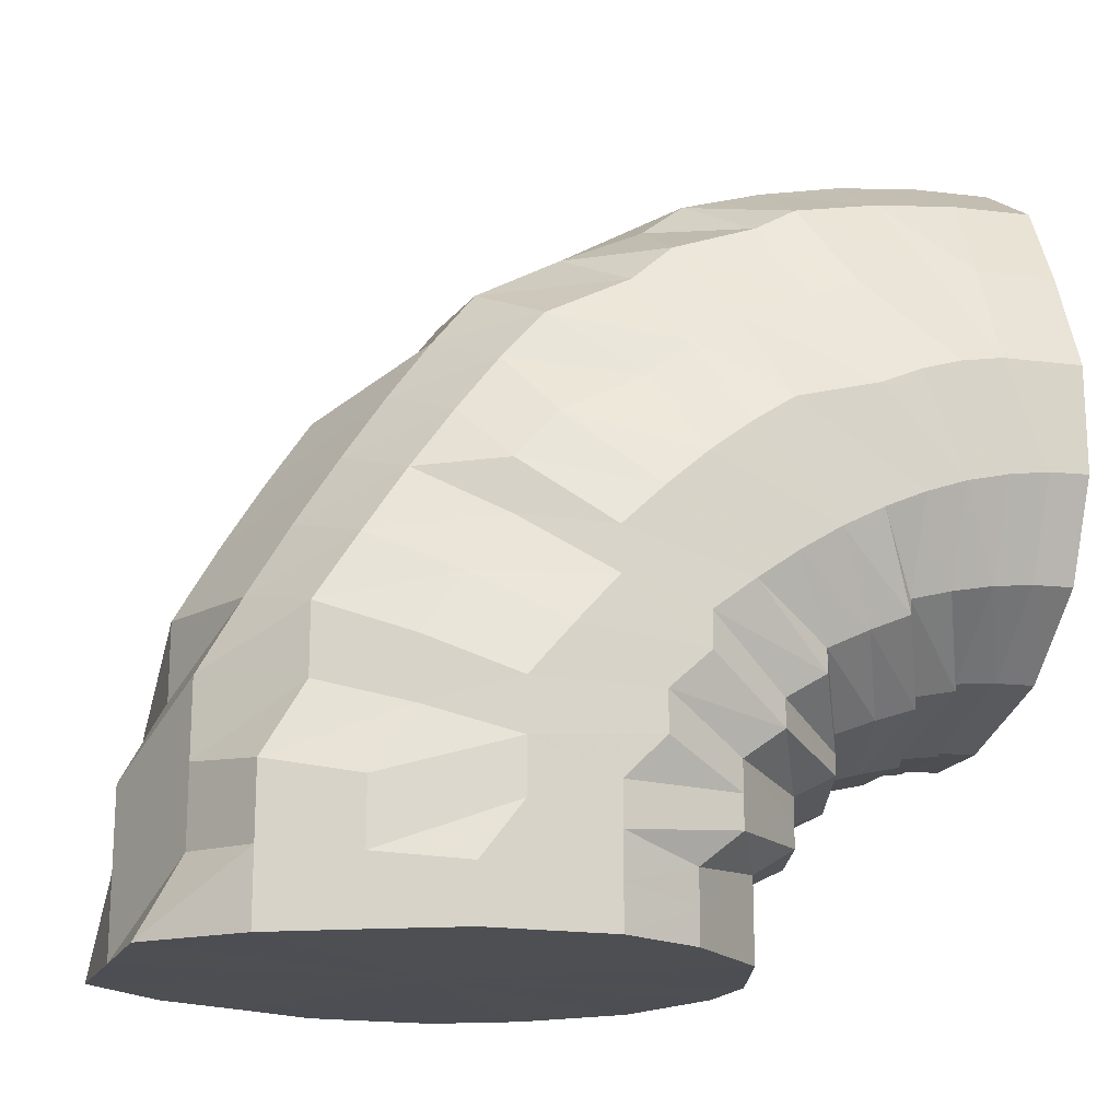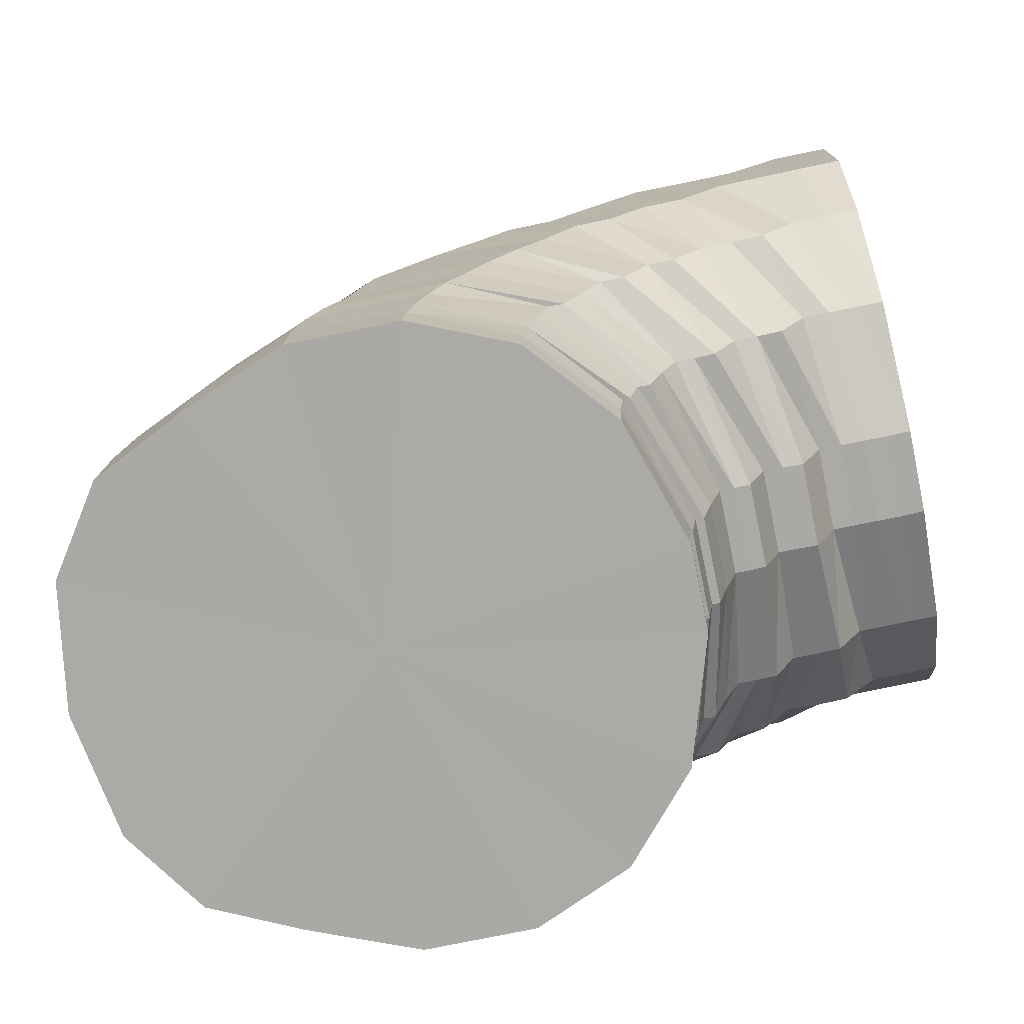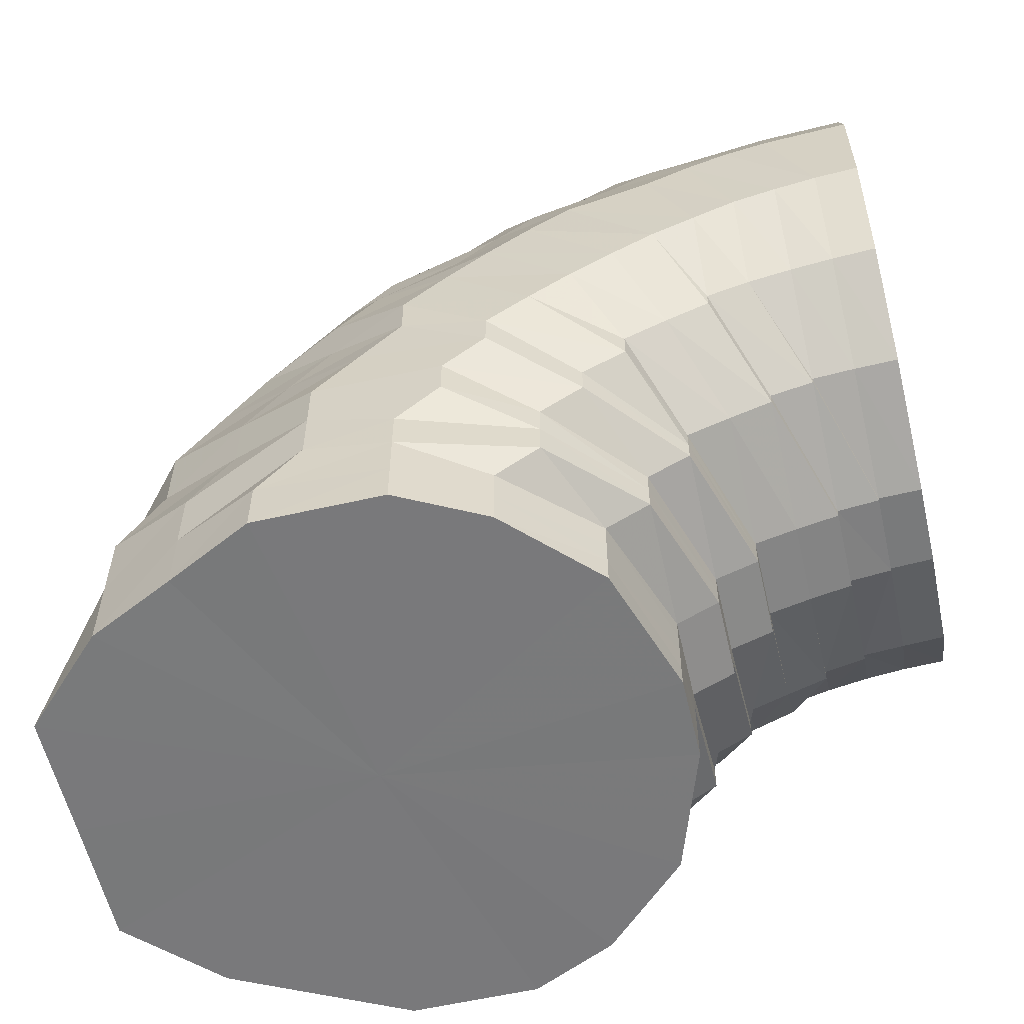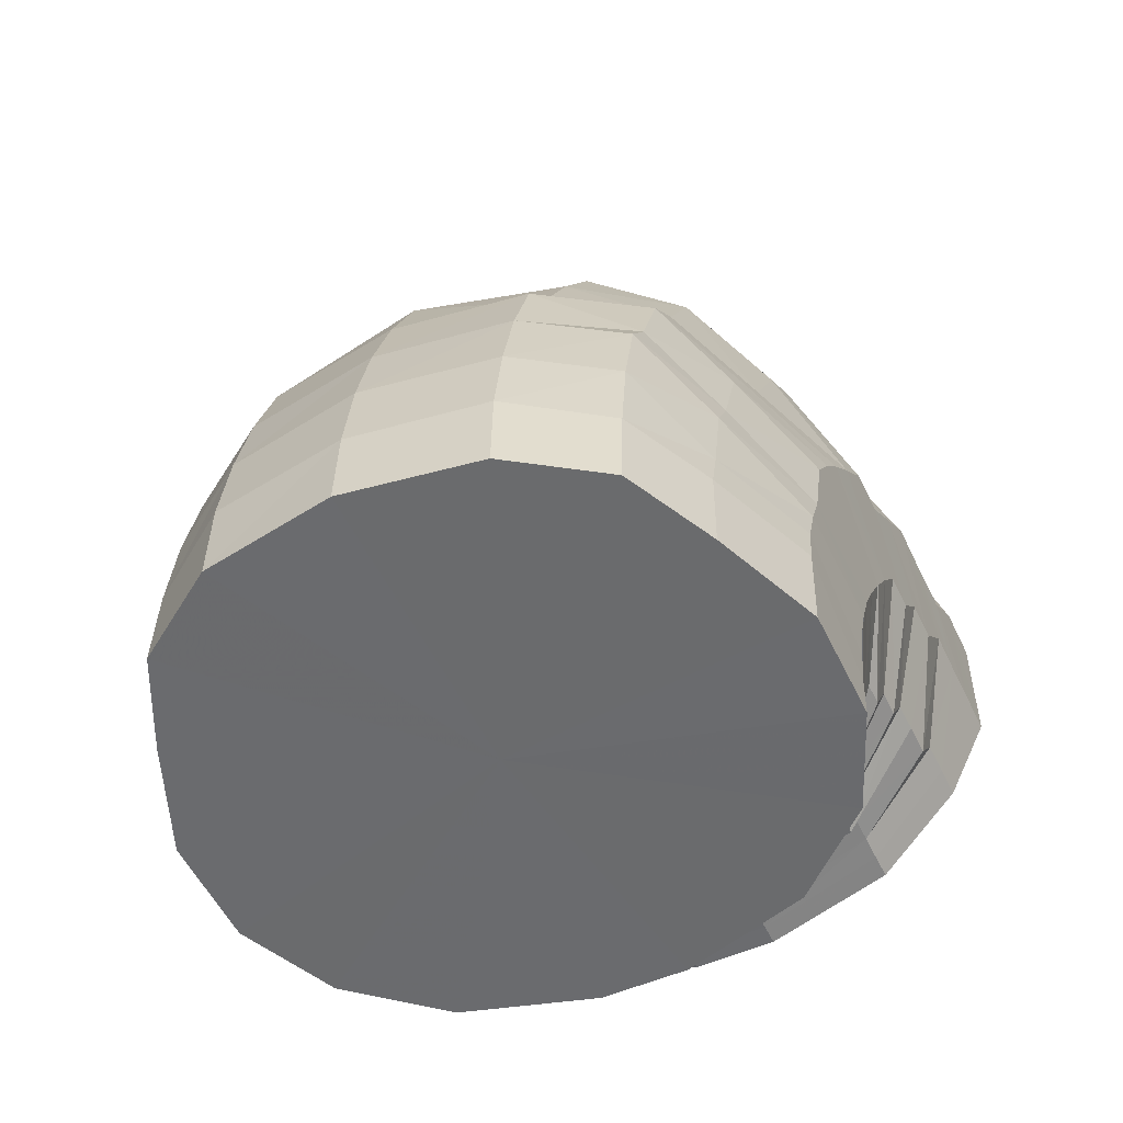
<metadata>
{"format":"obj","ext":"obj","renderer":"f3d","projection":"perspective","resolution":1024,"background":"white","views":[{"elev":-17.5,"azim":-108.4,"up":"+Z"},{"elev":-75.7,"azim":101.8,"up":"+Y"},{"elev":-57.9,"azim":-77.0,"up":"+Z"},{"elev":-53.3,"azim":25.3,"up":"+Y"}]}
</metadata>
<code>
o 29521
v 2205 1868 13.27
v 2205 1868 13.29
v 2205 1868 13.27
v 2205 1868 13.29
v 2205 1868 13.27
v 2205 1868 13.27
v 2205 1868 13.28
v 2205 1868 13.27
v 2205 1868 13.27
v 2205 1868 13.31
v 2205 1868 13.31
v 2205 1868 13.3
v 2205 1868 13.31
v 2205 1868 13.32
v 2205 1868 13.29
v 2205 1868 13.27
v 2205 1868 13.27
v 2205 1868 13.32
v 2205 1868 13.3
v 2205 1868 13.32
v 2205 1868 13.28
v 2205 1868 13.27
v 2205 1868 13.27
v 2205 1868 13.3
v 2205 1868 13.31
v 2205 1868 13.28
v 2205 1868 13.27
v 2205 1868 13.27
v 2205 1868 13.29
v 2205 1868 13.31
v 2205 1868 13.28
v 2205 1868 13.27
v 2205 1868 13.27
v 2205 1868 13.29
v 2205 1868 13.3
v 2205 1868 13.28
v 2205 1868 13.27
v 2205 1868 13.27
v 2205 1868 13.28
v 2205 1868 13.29
v 2205 1868 13.28
v 2205 1868 13.27
v 2205 1868 13.27
v 2205 1868 13.28
v 2205 1868 13.29
v 2205 1868 13.27
v 2205 1868 13.27
v 2205 1868 13.27
v 2205 1868 13.28
v 2205 1868 13.28
v 2205 1868 13.27
v 2205 1868 13.27
v 2205 1868 13.27
v 2205 1868 13.28
v 2205 1868 13.28
v 2205 1868 13.27
v 2205 1868 13.27
v 2205 1868 13.27
v 2205 1868 13.28
v 2205 1868 13.29
v 2205 1868 13.27
v 2205 1868 13.27
v 2205 1868 13.27
v 2205 1868 13.28
v 2205 1868 13.29
v 2205 1868 13.28
v 2205 1868 13.27
v 2205 1868 13.27
v 2205 1868 13.29
v 2205 1868 13.3
v 2205 1868 13.28
v 2205 1868 13.27
v 2205 1868 13.27
v 2205 1868 13.29
v 2205 1868 13.31
v 2205 1868 13.28
v 2205 1868 13.27
v 2205 1868 13.27
v 2205 1868 13.28
v 2205 1868 13.27
v 2205 1868 13.27
v 2205 1868 13.3
v 2205 1868 13.31
v 2205 1868 13.32
v 2205 1868 13.32
v 2205 1868 13.34
v 2205 1868 13.34
v 2205 1868 13.34
v 2205 1868 13.33
v 2205 1868 13.36
v 2205 1868 13.34
v 2205 1868 13.36
v 2205 1868 13.36
v 2205 1868 13.34
v 2205 1868 13.35
v 2205 1868 13.33
v 2205 1868 13.34
v 2205 1868 13.32
v 2205 1868 13.33
v 2205 1868 13.31
v 2205 1868 13.32
v 2205 1868 13.3
v 2205 1868 13.31
v 2205 1868 13.29
v 2205 1868 13.3
v 2205 1868 13.29
v 2205 1868 13.29
v 2205 1868 13.29
v 2205 1868 13.29
v 2205 1868 13.29
v 2205 1868 13.3
v 2205 1868 13.3
v 2205 1868 13.31
v 2205 1868 13.31
v 2205 1868 13.32
v 2205 1868 13.32
v 2205 1868 13.33
v 2205 1868 13.34
v 2205 1868 13.35
v 2205 1868 13.37
v 2205 1868 13.37
v 2205 1868 13.36
v 2205 1868 13.34
v 2205 1868 13.38
v 2205 1868 13.38
v 2205 1868 13.39
v 2205 1868 13.39
v 2205 1868 13.37
v 2205 1868 13.39
v 2205 1868 13.37
v 2205 1868 13.38
v 2205 1868 13.36
v 2205 1868 13.37
v 2205 1868 13.34
v 2205 1868 13.35
v 2205 1868 13.33
v 2205 1868 13.34
v 2205 1868 13.31
v 2205 1868 13.32
v 2205 1868 13.3
v 2205 1868 13.31
v 2205 1868 13.3
v 2205 1868 13.3
v 2205 1868 13.3
v 2205 1868 13.3
v 2205 1868 13.3
v 2205 1868 13.31
v 2205 1868 13.31
v 2205 1868 13.32
v 2205 1868 13.33
v 2205 1868 13.34
v 2205 1868 13.35
v 2205 1868 13.37
v 2205 1868 13.38
v 2205 1868 13.39
v 2205 1868 13.36
v 2205 1868 13.34
v 2205 1868 13.39
v 2205 1868 13.4
v 2205 1868 13.41
v 2205 1868 13.42
v 2205 1868 13.41
v 2205 1868 13.42
v 2205 1868 13.4
v 2205 1868 13.42
v 2205 1868 13.39
v 2205 1868 13.41
v 2205 1868 13.38
v 2205 1868 13.39
v 2205 1868 13.36
v 2205 1868 13.37
v 2205 1868 13.34
v 2205 1868 13.35
v 2205 1868 13.33
v 2205 1868 13.33
v 2205 1868 13.31
v 2205 1868 13.32
v 2205 1868 13.31
v 2205 1868 13.31
v 2205 1868 13.31
v 2205 1868 13.31
v 2205 1868 13.31
v 2205 1868 13.32
v 2205 1868 13.33
v 2205 1868 13.33
v 2205 1868 13.35
v 2205 1868 13.37
v 2205 1868 13.38
v 2205 1868 13.4
v 2205 1868 13.36
v 2205 1868 13.34
v 2205 1868 13.39
v 2205 1868 13.42
v 2205 1868 13.41
v 2205 1868 13.43
v 2205 1868 13.43
v 2205 1868 13.44
v 2205 1868 13.43
v 2205 1868 13.44
v 2205 1868 13.43
v 2205 1868 13.44
v 2205 1868 13.42
v 2205 1868 13.43
v 2205 1868 13.4
v 2205 1868 13.41
v 2205 1868 13.38
v 2205 1868 13.39
v 2205 1868 13.36
v 2205 1868 13.36
v 2205 1868 13.34
v 2205 1868 13.34
v 2205 1868 13.32
v 2205 1868 13.33
v 2205 1868 13.32
v 2205 1868 13.32
v 2205 1868 13.32
v 2205 1868 13.32
v 2205 1868 13.32
v 2205 1868 13.33
v 2205 1868 13.34
v 2205 1868 13.35
v 2205 1868 13.36
v 2205 1868 13.37
v 2205 1868 13.34
v 2205 1868 13.39
v 2205 1868 13.37
v 2205 1868 13.41
v 2205 1868 13.4
v 2205 1868 13.43
v 2205 1868 13.42
v 2205 1868 13.37
v 2205 1868 13.44
v 2205 1868 13.42
v 2205 1868 13.45
v 2205 1868 13.45
v 2205 1868 13.44
v 2205 1868 13.46
v 2205 1868 13.45
v 2205 1868 13.46
v 2205 1868 13.46
v 2205 1868 13.45
v 2205 1868 13.45
v 2205 1868 13.46
v 2205 1868 13.43
v 2205 1868 13.44
v 2205 1868 13.44
v 2205 1868 13.41
v 2205 1868 13.42
v 2205 1868 13.42
v 2205 1868 13.39
v 2205 1868 13.4
v 2205 1868 13.4
v 2205 1868 13.37
v 2205 1868 13.37
v 2205 1868 13.37
v 2205 1868 13.35
v 2205 1868 13.35
v 2205 1868 13.35
v 2205 1868 13.33
v 2205 1868 13.33
v 2205 1868 13.33
v 2205 1868 13.32
v 2205 1868 13.32
v 2205 1868 13.32
v 2205 1868 13.32
v 2205 1868 13.32
v 2205 1868 13.32
v 2205 1868 13.32
v 2205 1868 13.33
v 2205 1868 13.32
v 2205 1868 13.32
v 2205 1868 13.32
v 2205 1868 13.32
v 2205 1868 13.32
v 2205 1868 13.32
v 2205 1868 13.32
v 2205 1868 13.32
v 2205 1868 13.33
v 2205 1868 13.33
v 2205 1868 13.32
v 2205 1868 13.33
v 2205 1868 13.35
v 2205 1868 13.35
v 2205 1868 13.33
v 2205 1868 13.37
v 2205 1868 13.35
v 2205 1868 13.37
v 2205 1868 13.35
v 2205 1868 13.4
v 2205 1868 13.37
v 2205 1868 13.4
v 2205 1868 13.4
v 2205 1868 13.35
v 2205 1868 13.38
v 2205 1868 13.43
v 2205 1868 13.43
v 2205 1868 13.35
v 2205 1868 13.33
v 2205 1868 13.32
v 2205 1868 13.32
v 2205 1868 13.32
v 2205 1868 13.45
v 2205 1868 13.45
v 2205 1868 13.46
v 2205 1868 13.46
v 2205 1868 13.46
v 2205 1868 13.47
v 2205 1868 13.46
v 2205 1868 13.46
v 2205 1868 13.45
v 2205 1868 13.45
v 2205 1868 13.43
v 2205 1868 13.43
v 2205 1868 13.4
v 2205 1868 13.4
v 2205 1868 13.37
v 2205 1868 13.38
v 2205 1868 13.35
v 2205 1868 13.35
v 2205 1868 13.33
v 2205 1868 13.33
v 2205 1868 13.32
v 2205 1868 13.33
v 2205 1868 13.35
v 2205 1868 13.38
v 2205 1868 13.32
v 2205 1868 13.32
v 2205 1868 13.39
v 2205 1868 13.4
v 2205 1868 13.33
v 2205 1868 13.43
v 2205 1868 13.45
v 2205 1868 13.46
v 2205 1868 13.47
v 2205 1868 13.46
v 2205 1868 13.45
v 2205 1868 13.43
v 2205 1868 13.4
v 2205 1868 13.38
v 2205 1868 13.35
v 2205 1868 13.33
v 2205 1868 13.35
v 2205 1868 13.33
v 2205 1868 13.33
v 2205 1868 13.32
v 2205 1868 13.37
v 2205 1868 13.35
v 2205 1868 13.34
v 2205 1868 13.35
v 2205 1868 13.33
v 2205 1868 13.33
v 2205 1868 13.33
v 2205 1868 13.33
v 2205 1868 13.32
v 2205 1868 13.32
v 2205 1868 13.32
v 2205 1868 13.27
v 2205 1868 13.27
v 2205 1868 13.27
v 2205 1868 13.27
v 2205 1868 13.27
v 2205 1868 13.27
v 2205 1868 13.27
v 2205 1868 13.27
v 2205 1868 13.27
v 2205 1868 13.27
v 2205 1868 13.27
v 2205 1868 13.27
v 2205 1868 13.27
v 2205 1868 13.27
v 2205 1868 13.27
v 2205 1868 13.27
v 2205 1868 13.27
v 2205 1868 13.27
f 1 2 3
f 3 4 5
f 2 4 6
f 5 7 8
f 4 7 9
f 2 10 4
f 4 11 7
f 10 11 4
f 11 12 7
f 13 10 2
f 10 14 11
f 15 13 2
f 15 2 16
f 17 15 1
f 13 18 10
f 18 14 10
f 19 13 15
f 20 18 13
f 19 20 13
f 21 19 15
f 21 15 22
f 23 21 17
f 24 19 21
f 25 20 19
f 24 25 19
f 26 24 21
f 26 21 27
f 28 26 23
f 29 24 26
f 30 25 24
f 29 30 24
f 31 29 26
f 31 26 32
f 33 31 28
f 34 29 31
f 35 30 29
f 34 35 29
f 36 34 31
f 36 31 37
f 38 36 33
f 39 34 36
f 40 35 34
f 39 40 34
f 41 39 36
f 41 36 42
f 43 41 38
f 44 39 41
f 45 40 39
f 44 45 39
f 46 44 41
f 46 41 47
f 48 46 43
f 49 44 46
f 50 45 44
f 49 50 44
f 51 49 46
f 51 46 52
f 53 51 48
f 54 49 51
f 55 50 49
f 54 55 49
f 56 54 51
f 56 51 57
f 58 56 53
f 59 54 56
f 60 55 54
f 59 60 54
f 61 59 56
f 61 56 62
f 63 61 58
f 64 59 61
f 65 60 59
f 64 65 59
f 66 64 61
f 66 61 67
f 68 66 63
f 69 64 66
f 70 65 64
f 69 70 64
f 71 69 66
f 71 66 72
f 73 71 68
f 74 69 71
f 75 70 69
f 74 75 69
f 76 74 71
f 76 71 77
f 78 76 73
f 8 79 78
f 79 76 80
f 7 79 81
f 7 12 79
f 79 82 76
f 12 82 79
f 82 74 76
f 82 83 74
f 83 75 74
f 12 84 82
f 84 83 82
f 85 84 12
f 11 85 12
f 14 85 11
f 85 86 84
f 14 87 85
f 87 86 85
f 84 88 83
f 86 88 84
f 88 89 83
f 83 89 75
f 86 90 88
f 91 87 14
f 18 91 14
f 87 92 86
f 92 90 86
f 91 93 87
f 93 92 87
f 94 91 18
f 20 94 18
f 95 93 91
f 94 95 91
f 96 94 20
f 25 96 20
f 97 95 94
f 96 97 94
f 98 96 25
f 30 98 25
f 99 97 96
f 98 99 96
f 100 98 30
f 35 100 30
f 101 99 98
f 100 101 98
f 102 100 35
f 40 102 35
f 103 101 100
f 102 103 100
f 104 102 40
f 45 104 40
f 105 103 102
f 104 105 102
f 106 104 45
f 50 106 45
f 107 105 104
f 106 107 104
f 108 106 50
f 55 108 50
f 109 107 106
f 108 109 106
f 110 108 55
f 60 110 55
f 111 109 108
f 110 111 108
f 112 110 60
f 65 112 60
f 113 111 110
f 112 113 110
f 114 112 65
f 70 114 65
f 115 113 112
f 114 115 112
f 116 114 70
f 75 116 70
f 89 116 75
f 116 117 114
f 117 115 114
f 89 118 116
f 118 117 116
f 119 118 89
f 88 119 89
f 90 119 88
f 119 120 118
f 90 121 119
f 121 120 119
f 118 122 117
f 120 122 118
f 122 123 117
f 117 123 115
f 120 124 122
f 125 121 90
f 92 125 90
f 121 126 120
f 126 124 120
f 125 127 121
f 127 126 121
f 128 125 92
f 93 128 92
f 129 127 125
f 128 129 125
f 130 128 93
f 95 130 93
f 131 129 128
f 130 131 128
f 132 130 95
f 97 132 95
f 133 131 130
f 132 133 130
f 134 132 97
f 99 134 97
f 135 133 132
f 134 135 132
f 136 134 99
f 101 136 99
f 137 135 134
f 136 137 134
f 138 136 101
f 103 138 101
f 139 137 136
f 138 139 136
f 140 138 103
f 105 140 103
f 141 139 138
f 140 141 138
f 142 140 105
f 107 142 105
f 143 141 140
f 142 143 140
f 144 142 107
f 109 144 107
f 145 143 142
f 144 145 142
f 146 144 109
f 111 146 109
f 147 145 144
f 146 147 144
f 148 146 111
f 113 148 111
f 149 147 146
f 148 149 146
f 150 148 113
f 115 150 113
f 123 150 115
f 150 151 148
f 151 149 148
f 123 152 150
f 152 151 150
f 153 152 123
f 122 153 123
f 124 153 122
f 153 154 152
f 124 155 153
f 155 154 153
f 152 156 151
f 154 156 152
f 156 157 151
f 151 157 149
f 154 158 156
f 159 155 124
f 126 159 124
f 155 160 154
f 160 158 154
f 159 161 155
f 161 160 155
f 162 159 126
f 127 162 126
f 163 161 159
f 162 163 159
f 164 162 127
f 129 164 127
f 165 163 162
f 164 165 162
f 166 164 129
f 131 166 129
f 167 165 164
f 166 167 164
f 168 166 131
f 133 168 131
f 169 167 166
f 168 169 166
f 170 168 133
f 135 170 133
f 171 169 168
f 170 171 168
f 172 170 135
f 137 172 135
f 173 171 170
f 172 173 170
f 174 172 137
f 139 174 137
f 175 173 172
f 174 175 172
f 176 174 139
f 141 176 139
f 177 175 174
f 176 177 174
f 178 176 141
f 143 178 141
f 179 177 176
f 178 179 176
f 180 178 143
f 145 180 143
f 181 179 178
f 180 181 178
f 182 180 145
f 147 182 145
f 183 181 180
f 182 183 180
f 184 182 147
f 149 184 147
f 157 184 149
f 184 185 182
f 185 183 182
f 157 186 184
f 186 185 184
f 187 186 157
f 156 187 157
f 158 187 156
f 187 188 186
f 158 189 187
f 189 188 187
f 186 190 185
f 188 190 186
f 190 191 185
f 185 191 183
f 188 192 190
f 193 189 158
f 160 193 158
f 189 194 188
f 194 192 188
f 193 195 189
f 195 194 189
f 196 193 160
f 161 196 160
f 197 195 193
f 196 197 193
f 198 196 161
f 163 198 161
f 199 197 196
f 198 199 196
f 200 198 163
f 165 200 163
f 201 199 198
f 200 201 198
f 202 200 165
f 167 202 165
f 203 201 200
f 202 203 200
f 204 202 167
f 169 204 167
f 205 203 202
f 204 205 202
f 206 204 169
f 171 206 169
f 207 205 204
f 206 207 204
f 208 206 171
f 173 208 171
f 209 207 206
f 208 209 206
f 210 208 173
f 175 210 173
f 211 209 208
f 210 211 208
f 212 210 175
f 177 212 175
f 213 211 210
f 212 213 210
f 214 212 177
f 179 214 177
f 215 213 212
f 214 215 212
f 216 214 179
f 181 216 179
f 217 215 214
f 216 217 214
f 218 216 181
f 183 218 181
f 191 218 183
f 218 219 216
f 219 217 216
f 191 220 218
f 220 219 218
f 220 221 219
f 222 220 191
f 190 222 191
f 192 222 190
f 222 223 224
f 192 225 222
f 225 226 222
f 227 225 192
f 194 227 192
f 225 228 226
f 229 227 194
f 195 229 194
f 227 230 225
f 230 228 225
f 228 231 226
f 232 230 227
f 229 232 227
f 230 233 228
f 234 229 195
f 197 234 195
f 235 232 229
f 234 235 229
f 232 236 230
f 236 233 230
f 235 237 232
f 237 236 232
f 238 234 197
f 199 238 197
f 239 235 234
f 238 239 234
f 240 237 235
f 239 240 235
f 241 238 199
f 201 241 199
f 242 239 238
f 241 242 238
f 243 240 239
f 242 243 239
f 244 241 201
f 203 244 201
f 245 242 241
f 244 245 241
f 246 243 242
f 245 246 242
f 247 244 203
f 205 247 203
f 248 245 244
f 247 248 244
f 249 246 245
f 248 249 245
f 250 247 205
f 207 250 205
f 251 248 247
f 250 251 247
f 252 249 248
f 251 252 248
f 253 250 207
f 209 253 207
f 254 251 250
f 253 254 250
f 255 252 251
f 254 255 251
f 256 253 209
f 211 256 209
f 257 254 253
f 256 257 253
f 258 255 254
f 257 258 254
f 259 256 211
f 213 259 211
f 260 257 256
f 259 260 256
f 261 258 257
f 260 261 257
f 262 260 259
f 263 261 260
f 262 263 260
f 264 265 262
f 263 266 261
f 267 268 263
f 269 267 270
f 270 271 272
f 273 262 259
f 273 259 213
f 215 273 213
f 274 275 273
f 276 273 215
f 276 277 273
f 217 276 215
f 278 277 276
f 278 279 280
f 281 276 217
f 281 278 276
f 219 281 217
f 221 281 219
f 282 278 281
f 221 282 281
f 282 283 284
f 231 282 221
f 285 231 286
f 231 287 282
f 287 288 282
f 289 287 231
f 228 289 231
f 233 289 228
f 287 290 288
f 289 291 287
f 291 290 287
f 291 292 290
f 290 293 288
f 290 294 293
f 233 295 289
f 295 291 289
f 295 296 291
f 297 293 298
f 298 299 300
f 300 299 301
f 302 295 233
f 302 303 295
f 236 302 233
f 304 302 236
f 304 305 302
f 237 304 236
f 306 304 237
f 306 307 304
f 240 306 237
f 308 306 240
f 308 309 306
f 243 308 240
f 310 308 243
f 310 311 308
f 246 310 243
f 312 310 246
f 312 313 310
f 249 312 246
f 314 312 249
f 314 315 312
f 252 314 249
f 316 314 252
f 316 317 314
f 255 316 252
f 318 316 255
f 318 319 316
f 258 318 255
f 320 318 258
f 320 321 318
f 261 320 258
f 266 320 261
f 266 322 320
f 323 324 318
f 324 325 316
f 326 323 320
f 327 326 266
f 323 324 328
f 326 323 328
f 324 325 328
f 327 326 328
f 325 329 314
f 325 329 328
f 330 327 271
f 330 327 328
f 329 331 312
f 329 331 328
f 331 332 310
f 331 332 328
f 332 333 308
f 332 333 328
f 333 334 306
f 333 334 328
f 334 335 304
f 334 335 328
f 335 336 302
f 335 336 328
f 336 337 295
f 336 337 328
f 337 338 328
f 337 338 291
f 338 339 328
f 338 339 290
f 339 340 328
f 340 330 328
f 339 340 293
f 340 330 341
f 293 342 341
f 293 341 343
f 343 344 345
f 346 347 348
f 349 350 351
f 352 353 354
f 354 355 356
f 357 358 359
f 358 360 359
f 361 357 359
f 360 362 359
f 363 361 359
f 362 364 359
f 365 363 359
f 364 366 359
f 367 365 359
f 366 368 359
f 369 367 359
f 370 369 359
f 368 371 359
f 372 370 359
f 371 373 359
f 374 372 359
f 373 374 359

</code>
